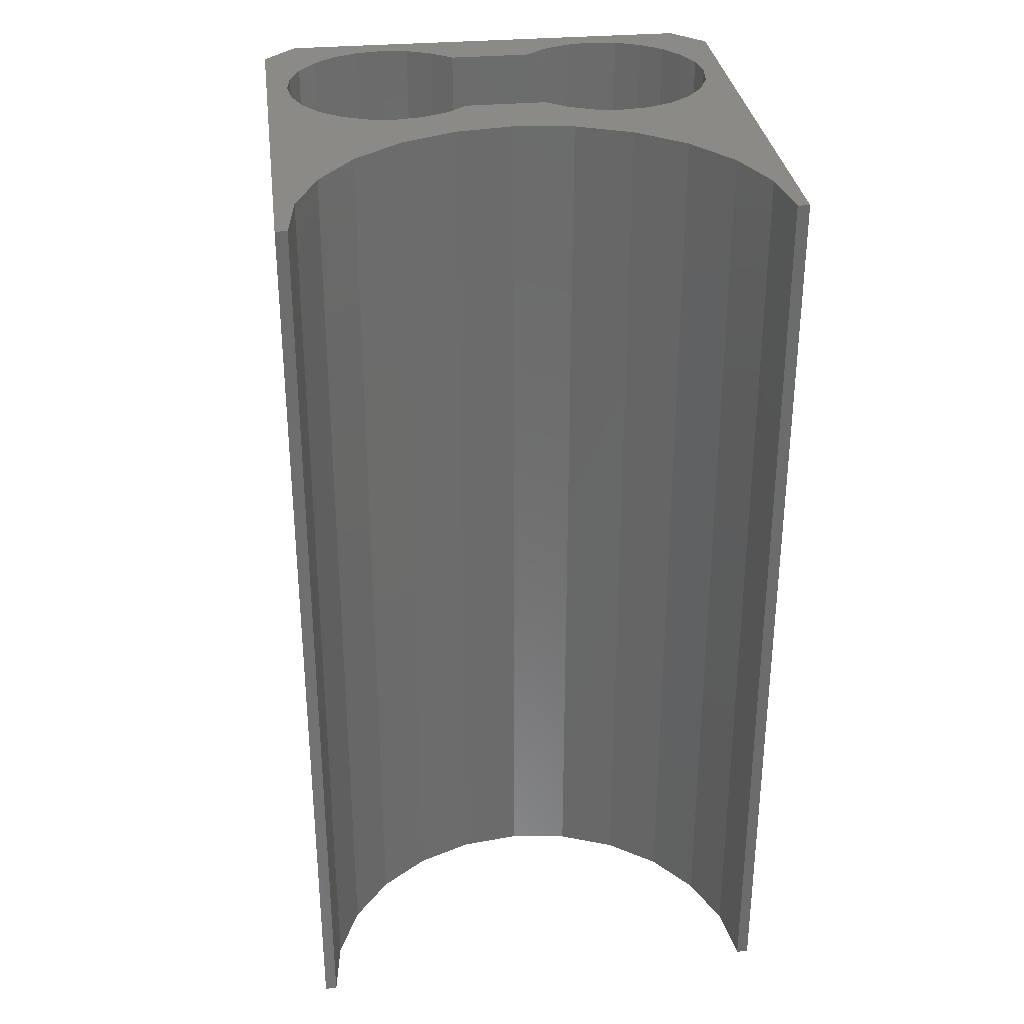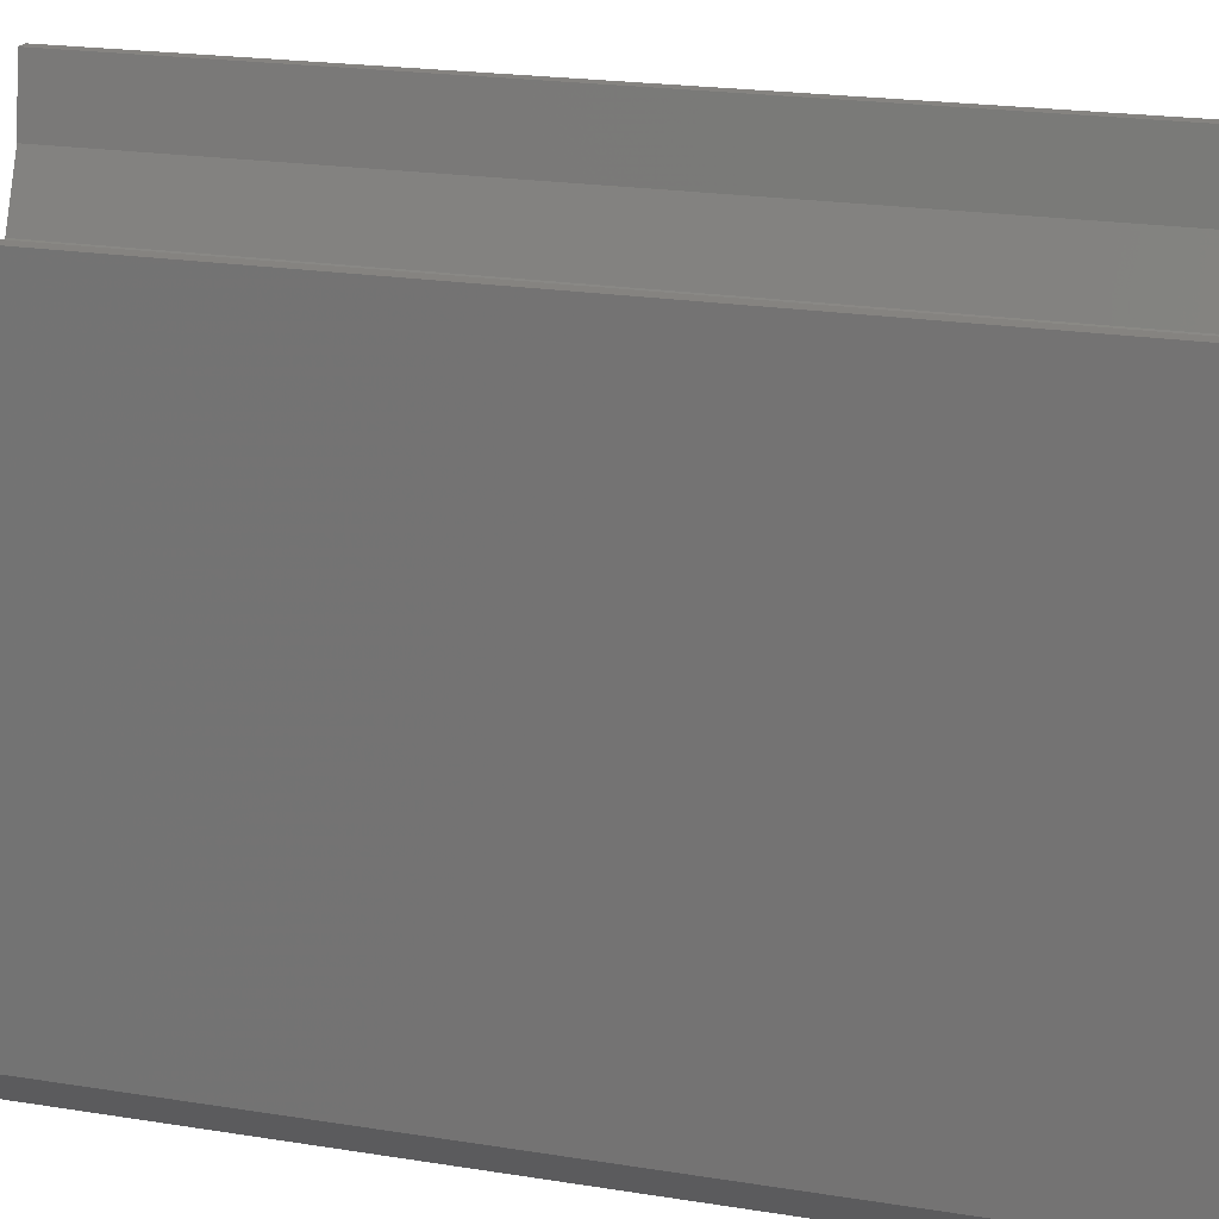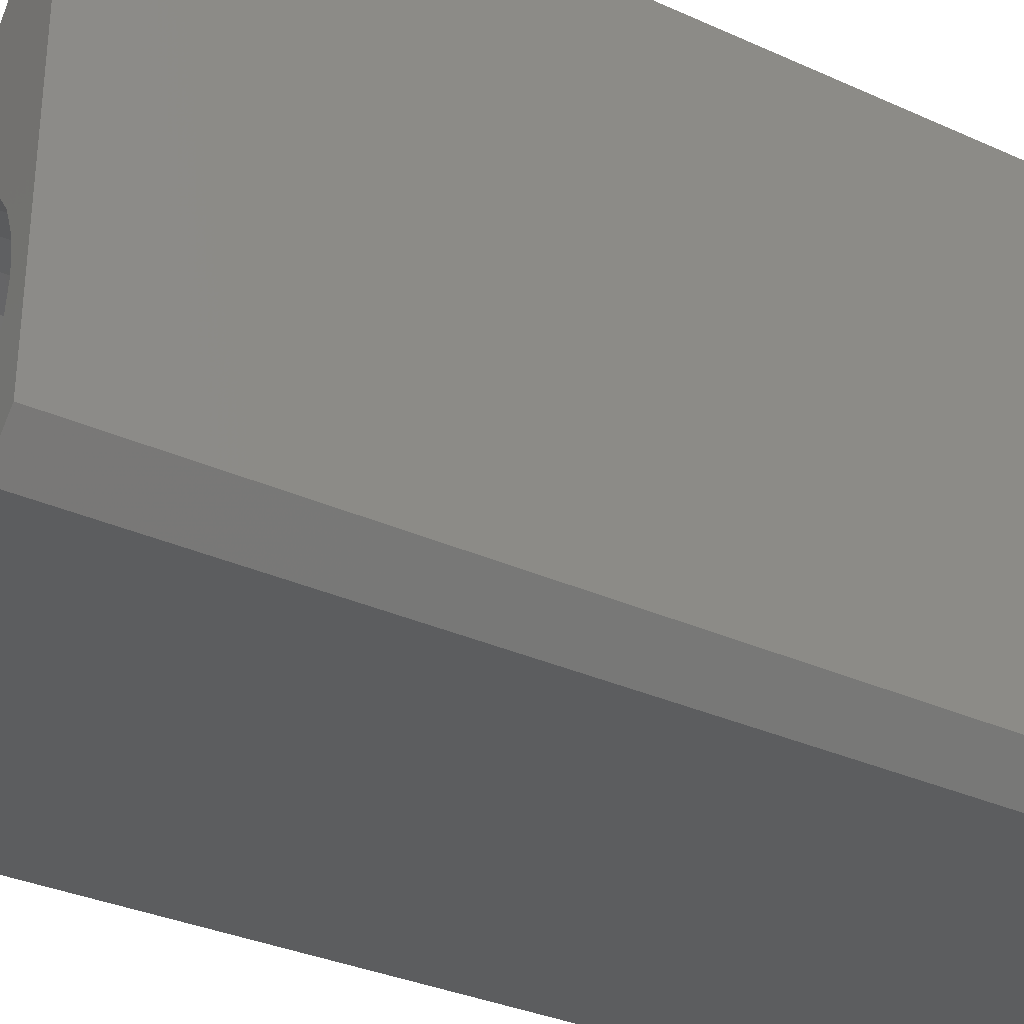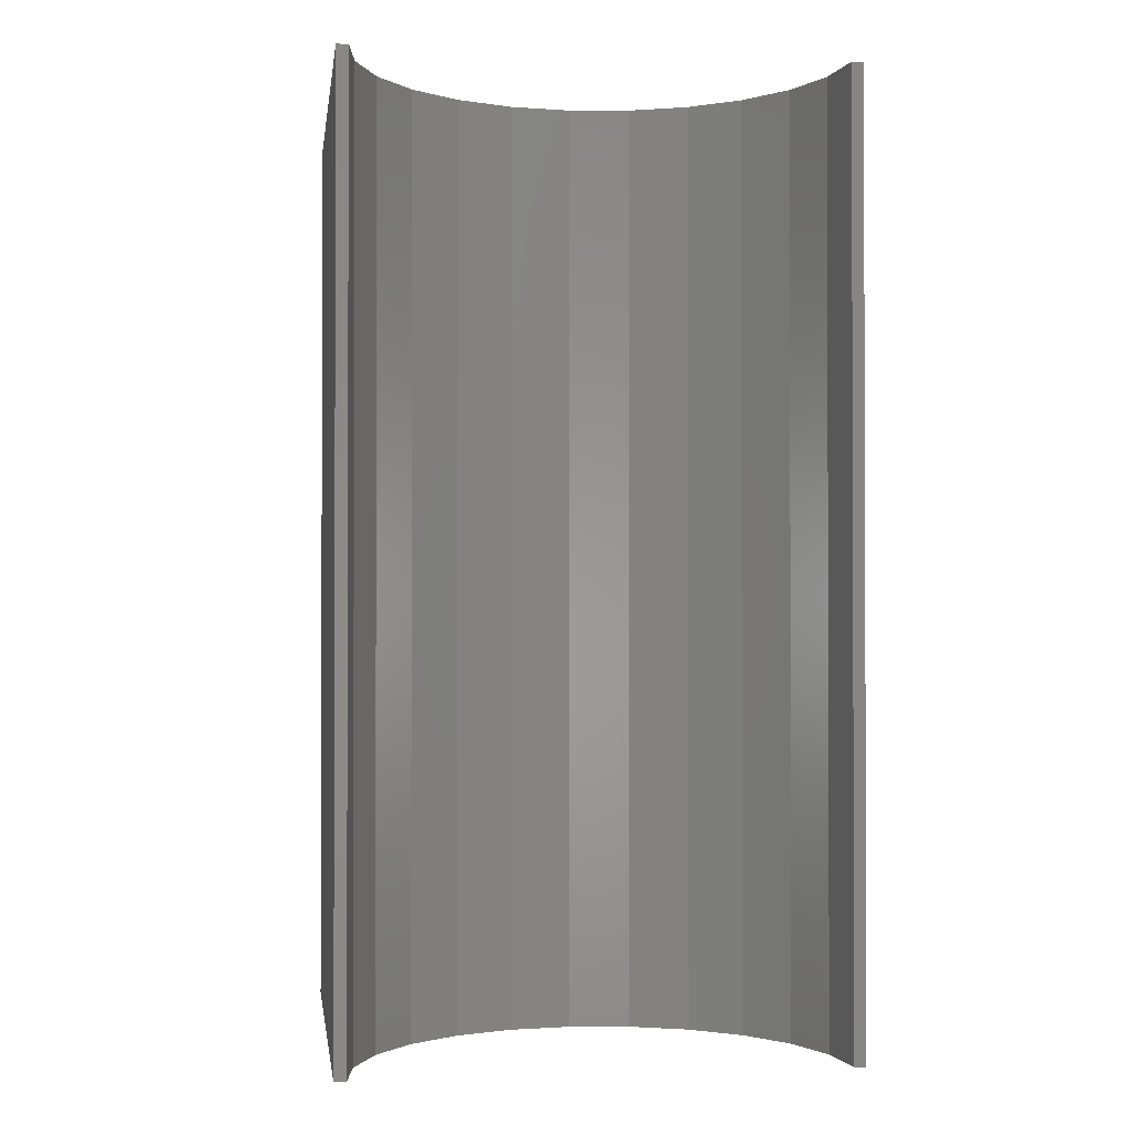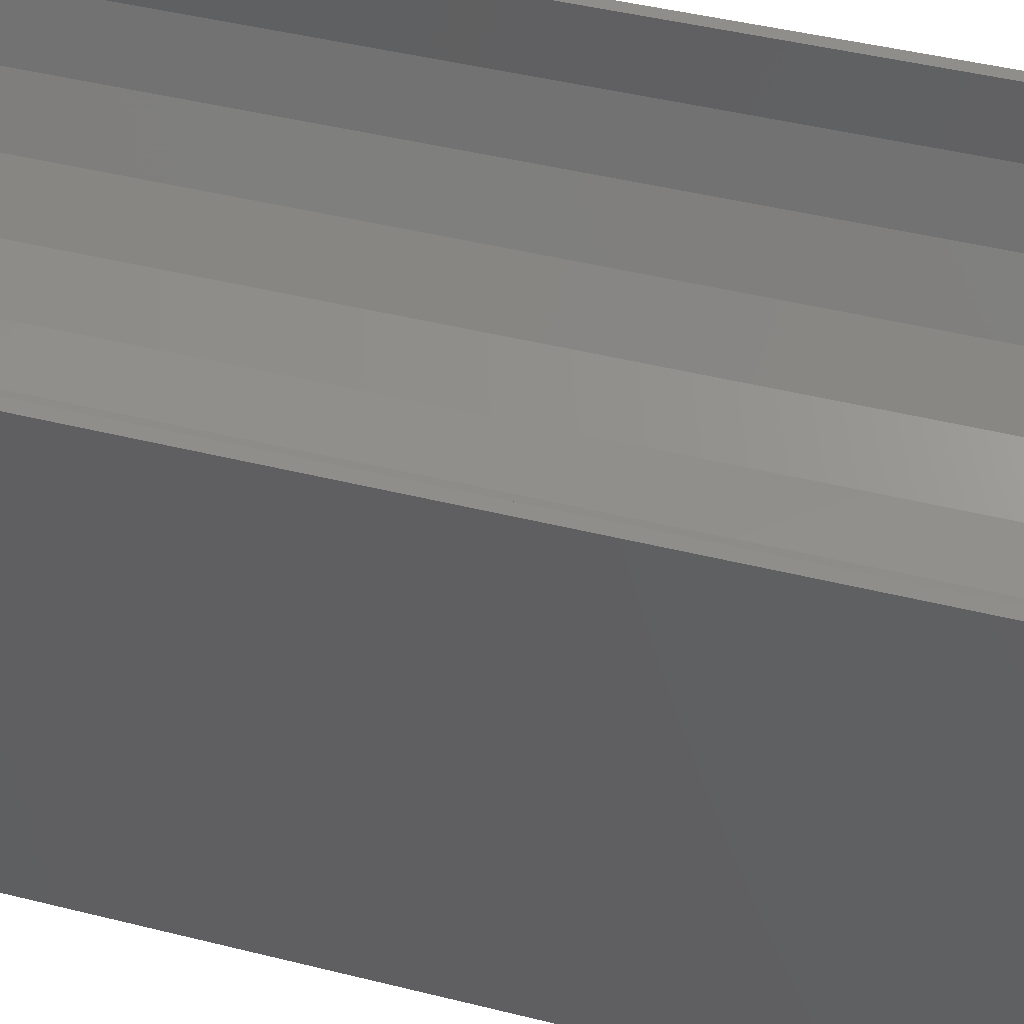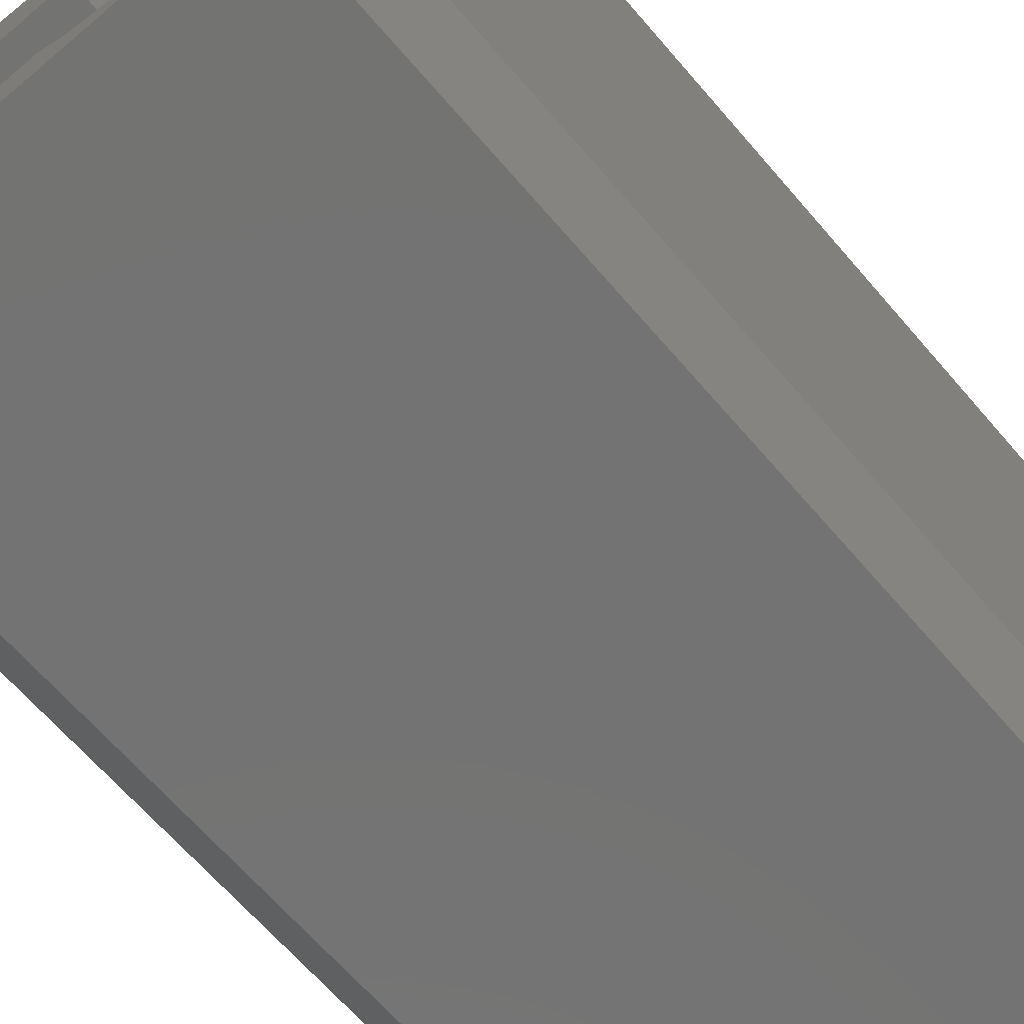
<metadata>
{"format":"stl","ext":"stl","renderer":"f3d","projection":"perspective","resolution":1024,"background":"white","views":[{"elev":31.7,"azim":172.9,"up":"+Z"},{"elev":19.1,"azim":107.6,"up":"+Y"},{"elev":-32.0,"azim":57.4,"up":"+Y"},{"elev":-1.2,"azim":172.2,"up":"+Z"},{"elev":44.9,"azim":106.2,"up":"+Y"},{"elev":-65.2,"azim":-139.5,"up":"+Y"}]}
</metadata>
<code>
# stl→obj: 117 verts, 234 faces
v -11 32 70
v -11 -8.159 -10
v -11 -8.159 70
v -11 32 -10
v 31 32 -10
v 31 -8.159 70
v 31 -8.159 -10
v 31 32 70
v 28.16 -11 70
v 28.16 -11 -10
v -8.159 -11 2
v -8.159 -11 70
v -8.159 -11 -10
v -7.321 22 -10
v -9.15 5.603e-16 -10
v -9.319 26.82 -10
v -8.838 2.368 -10
v -7.924 4.575 -10
v -6.47 6.47 -10
v -4.142 17.86 -10
v -4.575 7.924 -10
v -2.368 8.838 -10
v -2.82e-15 14.68 -10
v -1.011e-32 9.15 -10
v 4.824 12.68 -10
v 2.368 8.838 -10
v 4.575 7.924 -10
v 6.47 6.47 -10
v 10 12 -10
v 13.53 6.47 -10
v 15.18 12.68 -10
v 15.43 7.924 -10
v 20 14.68 -10
v 17.63 8.838 -10
v 20 9.15 -10
v 24.14 17.86 -10
v 22.37 8.838 -10
v 24.58 7.924 -10
v 27.32 22 -10
v 26.47 6.47 -10
v 27.92 4.575 -10
v 29.32 26.82 -10
v 28.84 2.368 -10
v 29.15 -1.681e-15 -10
v -10 32 -10
v -8.838 -2.368 -10
v -7.924 -4.575 -10
v -6.47 -6.47 -10
v -4.575 -7.924 -10
v -2.368 -8.838 -10
v -1.121e-15 -9.15 -10
v 2.368 -8.838 -10
v 4.575 -7.924 -10
v 17.63 -8.838 -10
v 6.47 -6.47 -10
v 15.42 -7.924 -10
v 13.53 -6.47 -10
v 20 -9.15 -10
v 22.37 -8.838 -10
v 24.57 -7.924 -10
v 26.47 -6.47 -10
v 27.92 -4.575 -10
v 28.84 -2.368 -10
v 30 32 -10
v 13.53 -6.47 70
v 15.42 -7.924 70
v 6.47 -6.47 70
v 4.575 -7.924 70
v 2.368 -8.838 70
v -1.636e-13 -9.15 70
v -2.368 -8.838 70
v -4.575 -7.924 70
v -6.47 -6.47 70
v -7.924 -4.575 70
v -8.838 -2.368 70
v -9.15 5.603e-16 70
v -8.838 2.368 70
v -7.924 4.575 70
v -6.47 6.47 70
v -4.575 7.924 70
v -2.368 8.838 70
v -1.625e-13 9.15 70
v 2.368 8.838 70
v 4.575 7.924 70
v 6.47 6.47 70
v 13.53 6.47 70
v 15.42 7.924 70
v 17.63 8.838 70
v 20 9.15 70
v 22.37 8.838 70
v 24.57 7.924 70
v 26.47 6.47 70
v 27.92 4.575 70
v 28.84 2.368 70
v 29.15 -1.681e-15 70
v 28.84 -2.368 70
v 27.92 -4.575 70
v 26.47 -6.47 70
v 24.57 -7.924 70
v 22.37 -8.838 70
v 20 -9.15 70
v 17.63 -8.838 70
v -10 32 70
v -9.319 26.82 70
v 29.32 26.82 70
v 30 32 70
v -8.675 25.27 70
v -7.321 22 70
v -4.142 17.86 70
v -2.82e-15 14.68 70
v 4.824 12.68 70
v 10 12 70
v 15.18 12.68 70
v 20 14.68 70
v 24.14 17.86 70
v 27.32 22 70
v 28.67 25.27 70
f 1 2 3
f 2 1 4
f 5 6 7
f 6 5 8
f 7 9 10
f 9 7 6
f 3 11 12
f 11 3 13
f 13 3 2
f 9 13 10
f 13 9 11
f 11 9 12
f 14 15 16
f 15 14 17
f 17 14 18
f 18 14 19
f 19 14 20
f 19 20 21
f 21 20 22
f 22 20 23
f 22 23 24
f 24 23 25
f 24 25 26
f 26 25 27
f 27 25 28
f 28 25 29
f 28 29 30
f 30 29 31
f 30 31 32
f 32 31 33
f 32 33 34
f 34 33 35
f 35 33 36
f 35 36 37
f 37 36 38
f 38 36 39
f 38 39 40
f 40 39 41
f 41 39 42
f 41 42 43
f 43 42 44
f 45 2 4
f 2 45 15
f 2 15 13
f 15 45 16
f 13 15 46
f 13 46 47
f 13 47 48
f 13 48 49
f 13 49 50
f 13 50 51
f 13 51 10
f 10 51 52
f 10 52 53
f 10 53 54
f 54 53 55
f 54 55 56
f 56 55 57
f 10 54 58
f 10 58 59
f 10 59 60
f 10 60 61
f 10 61 62
f 10 62 63
f 10 63 7
f 7 63 44
f 7 44 42
f 7 42 64
f 7 64 5
f 65 56 57
f 56 65 66
f 67 57 55
f 57 67 65
f 68 55 53
f 55 68 67
f 69 53 52
f 53 69 68
f 70 52 51
f 52 70 69
f 71 51 50
f 51 71 70
f 72 50 49
f 50 72 71
f 73 49 48
f 49 73 72
f 47 73 48
f 73 47 74
f 46 74 47
f 74 46 75
f 15 75 46
f 75 15 76
f 17 76 15
f 76 17 77
f 18 77 17
f 77 18 78
f 19 78 18
f 78 19 79
f 80 19 21
f 19 80 79
f 81 21 22
f 21 81 80
f 82 22 24
f 22 82 81
f 83 24 26
f 24 83 82
f 84 26 27
f 26 84 83
f 85 27 28
f 27 85 84
f 30 85 28
f 85 30 86
f 87 30 32
f 30 87 86
f 88 32 34
f 32 88 87
f 89 34 35
f 34 89 88
f 90 35 37
f 35 90 89
f 91 37 38
f 37 91 90
f 92 38 40
f 38 92 91
f 92 41 93
f 41 92 40
f 93 43 94
f 43 93 41
f 95 43 44
f 43 95 94
f 95 63 96
f 63 95 44
f 96 62 97
f 62 96 63
f 97 61 98
f 61 97 62
f 99 61 60
f 61 99 98
f 100 60 59
f 60 100 99
f 101 59 58
f 59 101 100
f 102 58 54
f 58 102 101
f 66 54 56
f 54 66 102
f 3 76 1
f 76 3 12
f 1 76 103
f 103 76 104
f 76 12 75
f 75 12 74
f 74 12 73
f 73 12 72
f 72 12 71
f 71 12 70
f 70 12 9
f 70 9 69
f 69 9 68
f 68 9 102
f 68 102 67
f 67 102 66
f 67 66 65
f 102 9 101
f 101 9 100
f 100 9 99
f 99 9 98
f 98 9 97
f 97 9 96
f 96 9 6
f 96 6 95
f 95 6 105
f 105 6 106
f 106 6 8
f 76 107 104
f 107 76 77
f 107 77 78
f 107 78 108
f 108 78 79
f 108 79 109
f 109 79 80
f 109 80 81
f 109 81 110
f 110 81 82
f 110 82 83
f 110 83 111
f 111 83 84
f 111 84 85
f 111 85 112
f 112 85 86
f 112 86 113
f 113 86 87
f 113 87 114
f 114 87 88
f 114 88 89
f 114 89 90
f 114 90 115
f 115 90 91
f 115 91 116
f 116 91 92
f 116 92 93
f 116 93 117
f 117 93 94
f 117 94 105
f 105 94 95
f 106 5 64
f 5 106 8
f 106 42 105
f 42 106 64
f 117 39 116
f 39 117 42
f 42 117 105
f 116 36 115
f 36 116 39
f 114 36 33
f 36 114 115
f 113 33 31
f 33 113 114
f 112 31 29
f 31 112 113
f 111 29 25
f 29 111 112
f 110 25 23
f 25 110 111
f 109 23 20
f 23 109 110
f 14 109 20
f 109 14 108
f 16 108 14
f 108 16 107
f 107 16 104
f 45 104 16
f 104 45 103
f 1 45 4
f 45 1 103

</code>
